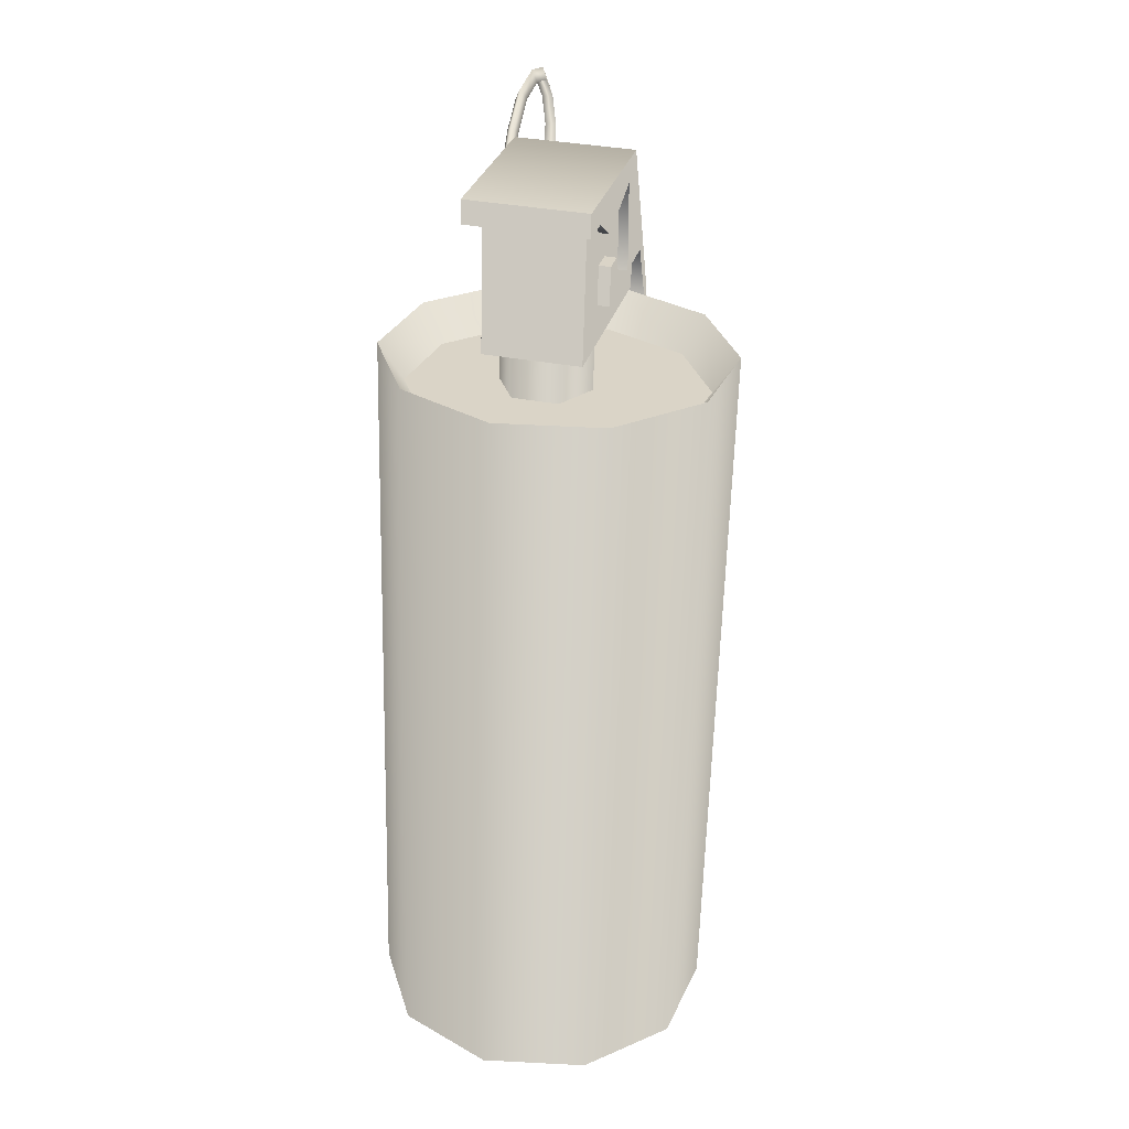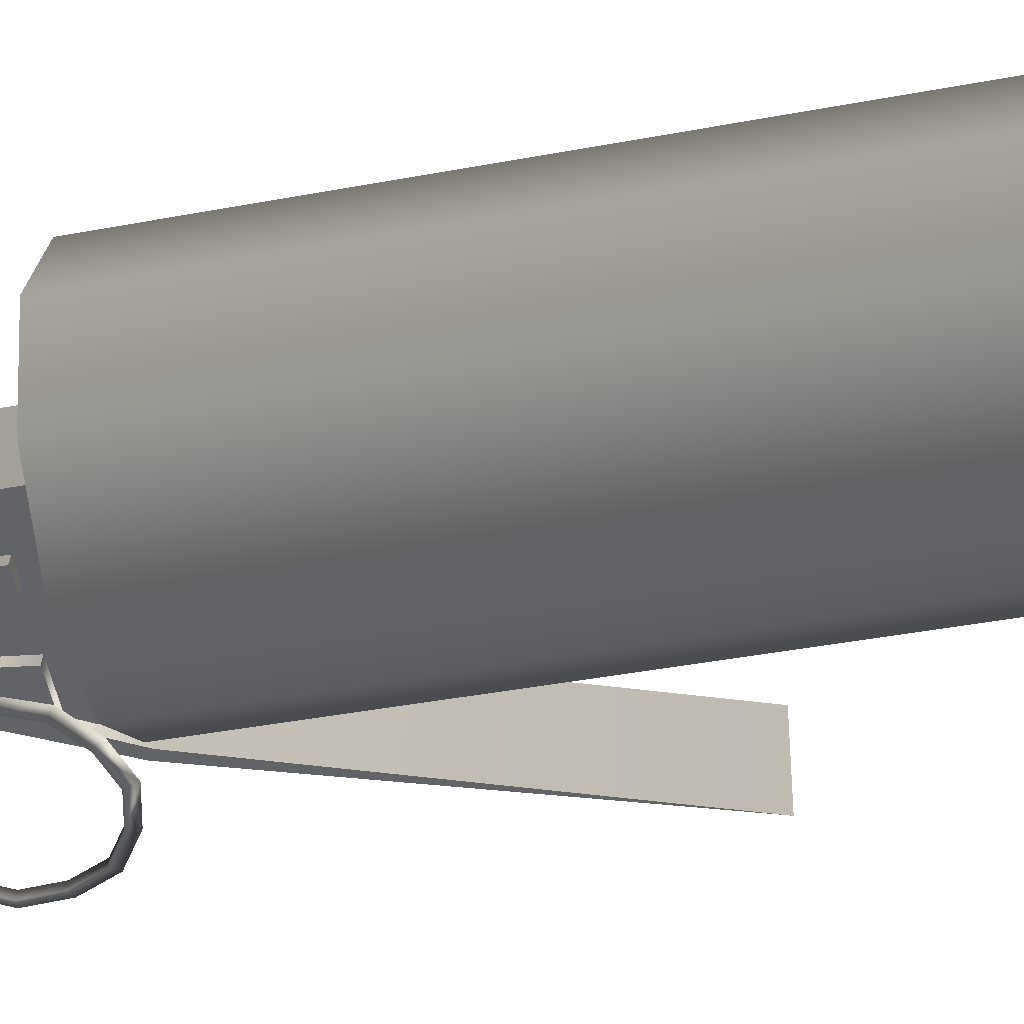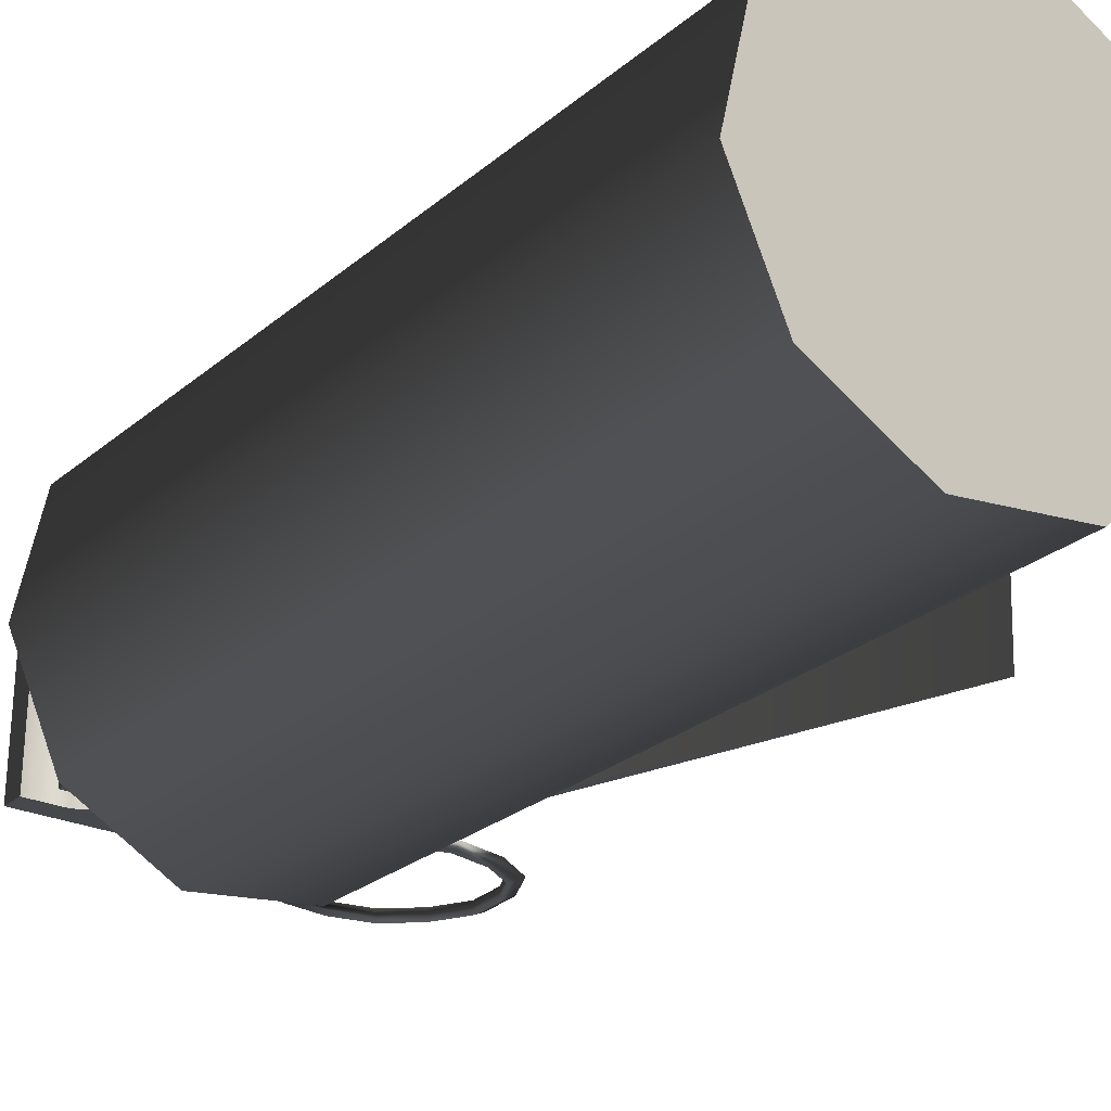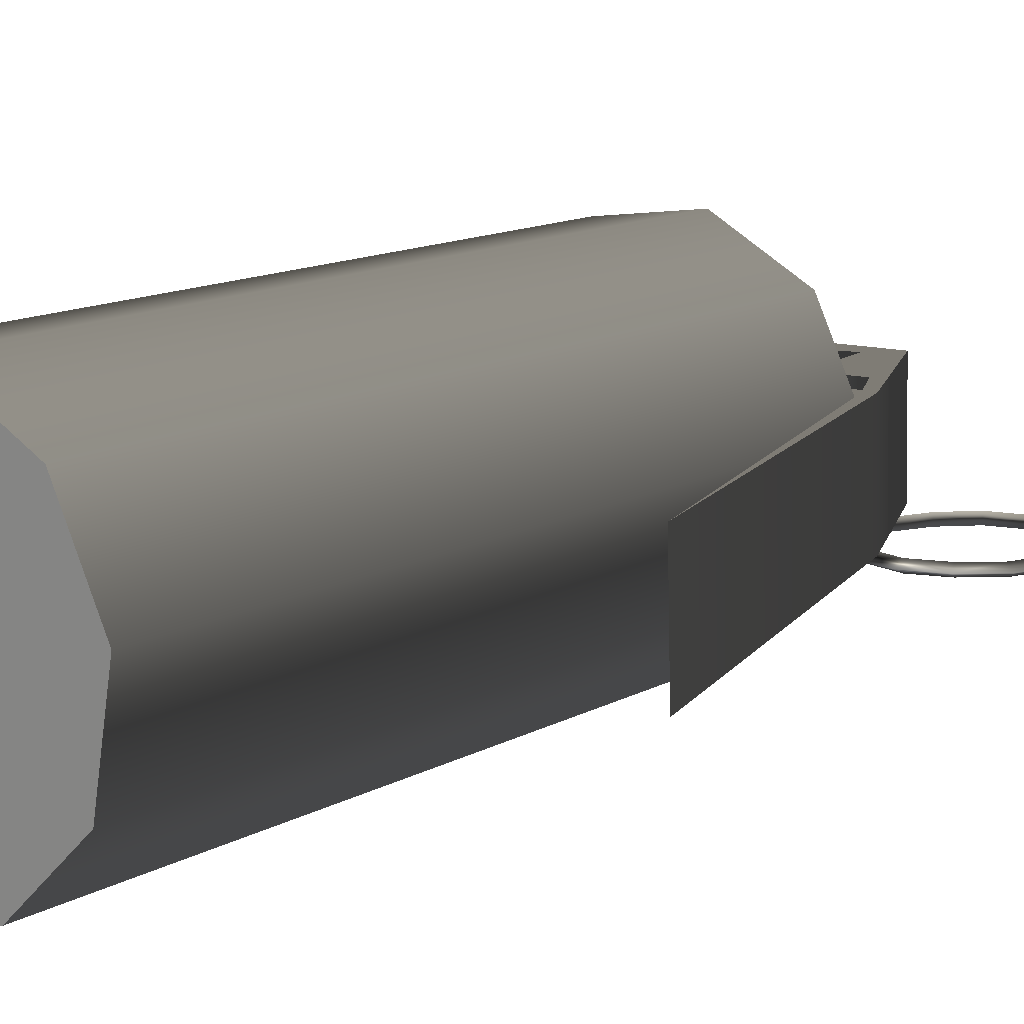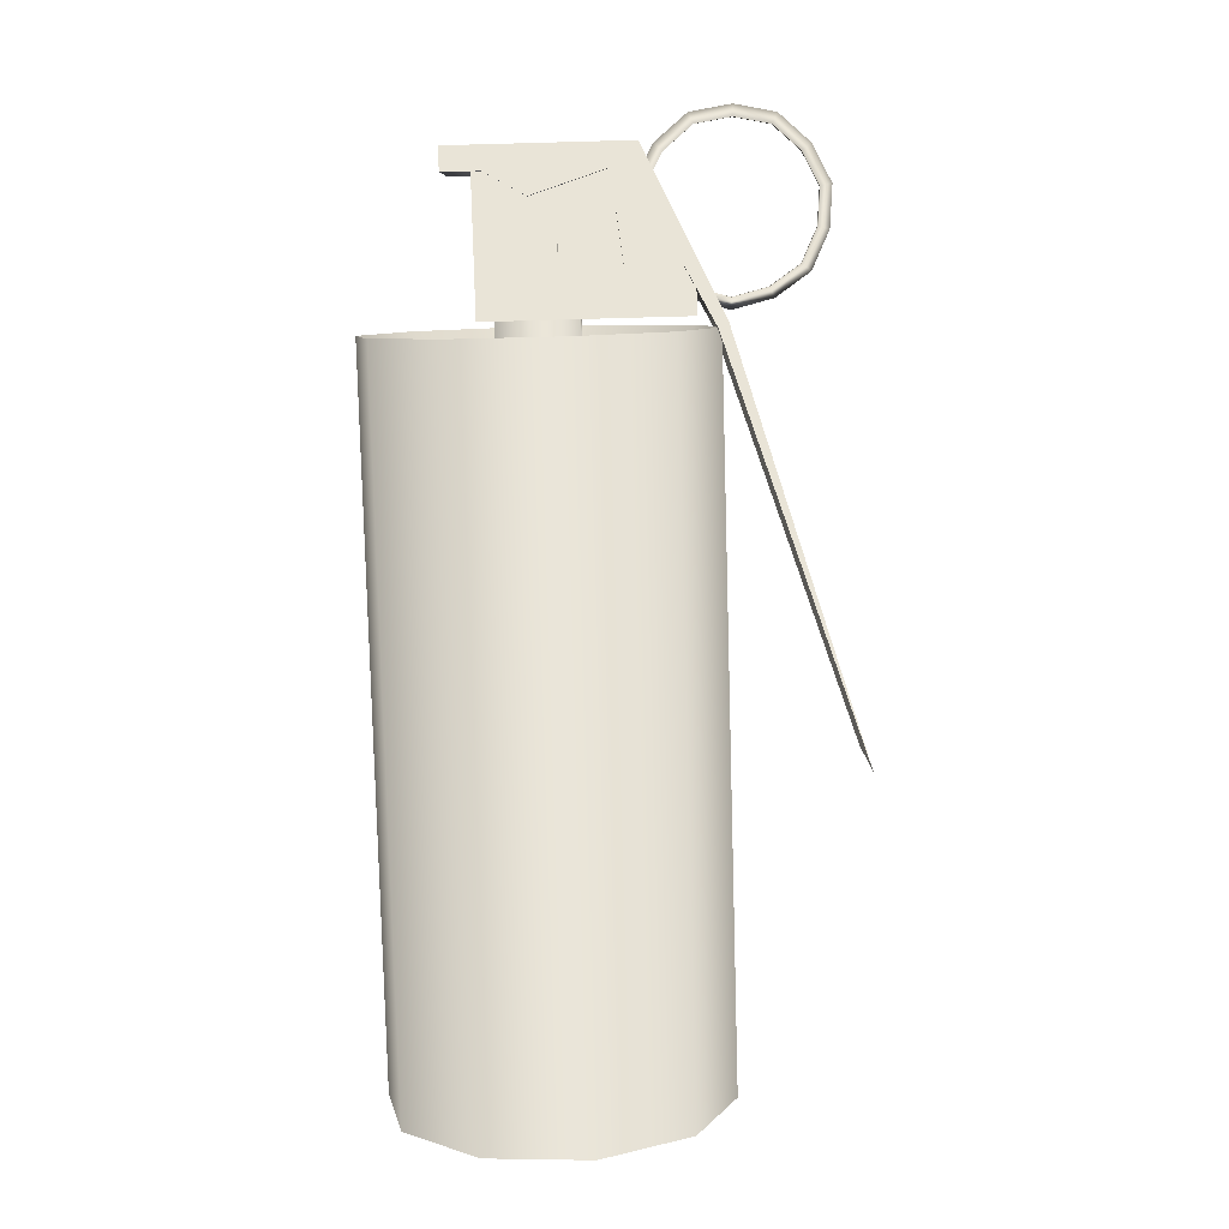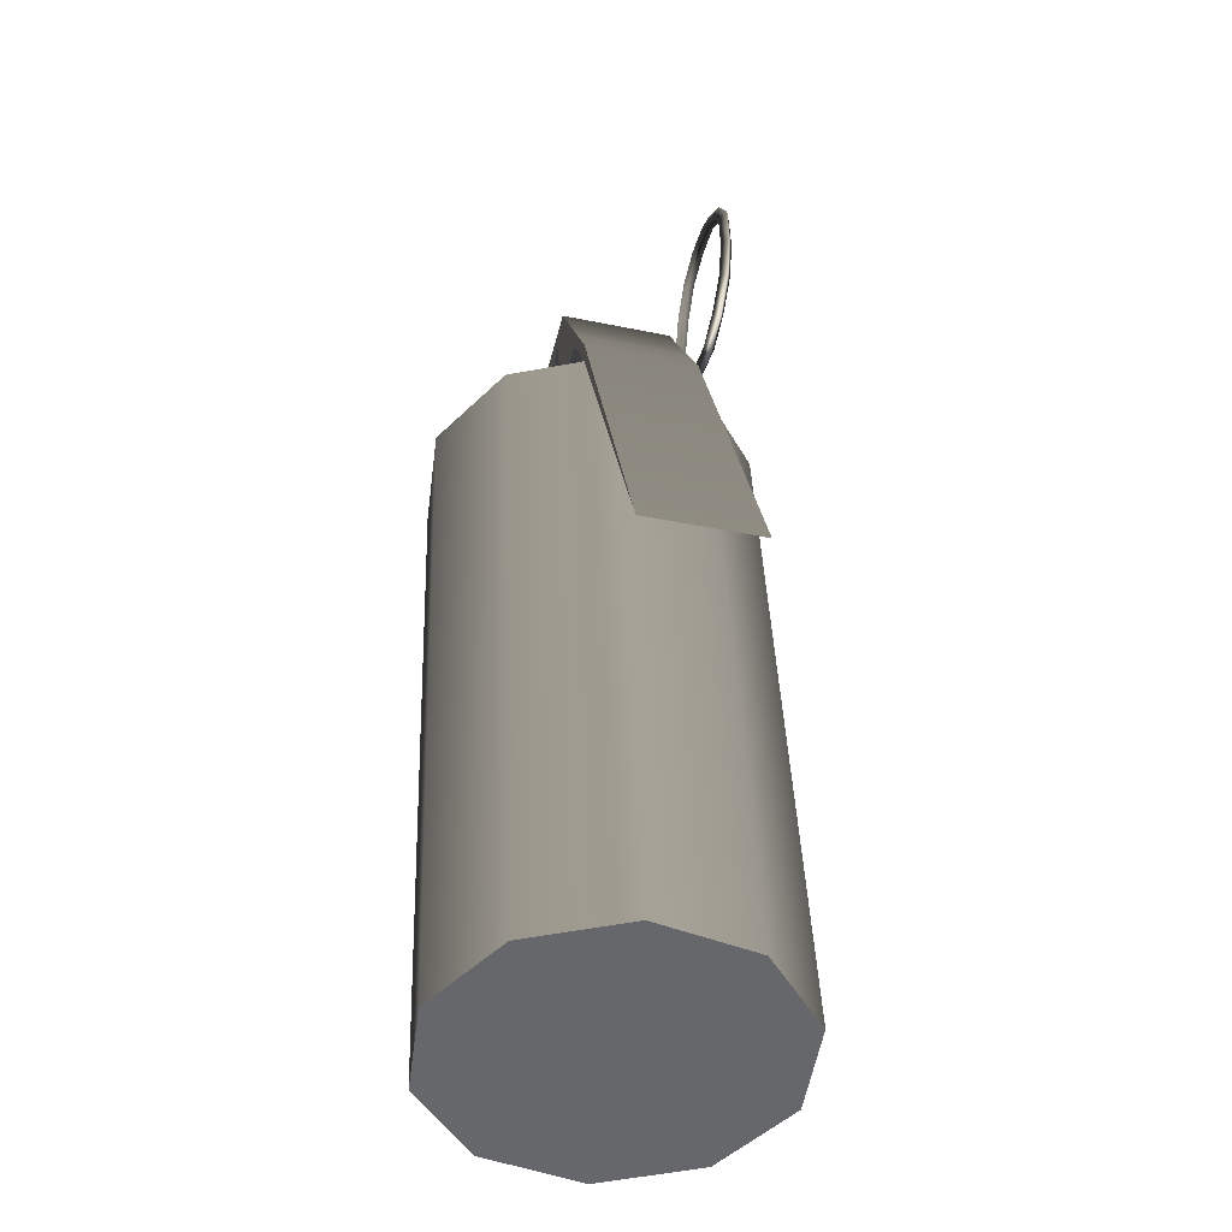
<metadata>
{"format":"obj","ext":"obj","renderer":"f3d","projection":"perspective","resolution":1024,"background":"white","views":[{"elev":27.6,"azim":104.1,"up":"+Z"},{"elev":-54.1,"azim":103.5,"up":"+Y"},{"elev":-26.0,"azim":146.5,"up":"+Y"},{"elev":10.7,"azim":-139.5,"up":"+Y"},{"elev":6.7,"azim":179.7,"up":"+Z"},{"elev":-47.4,"azim":-104.2,"up":"+Z"}]}
</metadata>
<code>
v 0.3446 0.3951 3.066
v 0.3446 -0.2451 3.088
v 0.3197 -0.2758 2.18
v 0.3197 0.3644 2.159
v -2.131 0.3361 -0.6182
v -2.131 -0.4485 -0.5916
v -0.5798 0.4406 2.469
v -0.5798 -0.3439 2.496
v -1.021 -0.2745 2.217
v -1.014 -0.2656 2.479
v -1.021 0.3657 2.195
v -1.014 0.3746 2.458
v -2.131 0.3361 -0.6182
v -0.01198 -0.3329 2.719
v -0.1744 -0.3328 2.723
v -0.1744 -0.2459 2.72
v -0.01198 -0.246 2.716
v -0.1744 0.3731 2.699
v -0.1815 0.4512 2.435
v -0.1744 0.46 2.696
v -0.1815 0.3643 2.438
v -0.5316 -0.2443 3.112
v -1.014 0.3746 2.458
v -0.5316 0.3959 3.09
v -1.014 -0.2656 2.479
v -0.01914 -0.3418 2.457
v -0.01198 -0.3329 2.719
v -0.1744 -0.3328 2.723
v -0.1815 -0.3416 2.462
v -0.7285 -0.1635 2.812
v -0.7283 -0.4442 2.821
v -0.7285 -0.1635 2.812
v -0.6344 -0.1613 2.809
v -0.7283 -0.4442 2.821
v -0.6338 -0.4443 2.819
v -2.131 -0.4485 -0.5916
v -0.9422 -0.3435 2.514
v -1.21 0.43 2.161
v -1.032 -0.3427 2.536
v -1.147 -0.3559 2.148
v -1.21 -0.3545 2.188
v -1.032 0.4418 2.509
v -1.147 0.4287 2.121
v -0.9422 0.4411 2.487
v -0.2466 1.07 1.832
v -0.7706 0.7733 1.856
v -1.02 0.2256 1.881
v -0.8996 -0.3644 1.898
v -0.4554 -0.7713 1.9
v 0.1429 -0.8397 1.886
v 0.6668 -0.5434 1.862
v 0.9163 0.004307 1.836
v 0.7959 0.5943 1.819
v 0.3517 1.001 1.818
v 0.8116 0.5185 -2.856
v 0.9525 -0.172 -2.837
v 0.6606 -0.8131 -2.807
v 0.04734 -1.16 -2.779
v -0.653 -1.08 -2.762
v -1.173 -0.6036 -2.764
v -1.314 0.08697 -2.784
v -0.4086 1.075 -2.842
v -1.022 0.7281 -2.813
v 0.2917 0.9948 -2.858
v -0.01914 -0.2549 2.454
v -0.01198 -0.246 2.716
v -0.01198 -0.3329 2.719
v -0.01914 -0.3418 2.457
v 0.3446 0.3951 3.066
v 0.3197 0.3644 2.159
v -0.5316 0.3959 3.09
v -1.021 0.3657 2.195
v -1.014 0.3746 2.458
v 0.1429 -0.8397 1.886
v 0.7961 -0.6474 2.106
v 0.6668 -0.5434 1.862
v 0.1828 -0.9942 2.135
v -0.4086 1.075 -2.842
v -0.2731 1.241 2.071
v -0.7263 -0.1606 2.897
v -0.7261 -0.4414 2.906
v -0.6321 -0.1585 2.894
v -0.6315 -0.4414 2.903
v -0.01198 0.373 2.695
v -0.01198 0.4599 2.692
v -0.01914 0.3641 2.434
v -0.01914 0.4511 2.431
v -1.147 -0.3559 2.148
v -0.9422 -0.3435 2.514
v -0.9422 0.4411 2.487
v -1.147 0.4287 2.121
v 0.9163 0.004307 1.836
v 1.088 -0.006316 2.077
v -0.4554 -0.7713 1.9
v -1.032 0.4418 2.509
v -1.032 -0.3427 2.536
v -0.5175 -0.9141 2.151
v -0.01914 0.3641 2.434
v -0.1815 0.3643 2.438
v -0.1815 0.4512 2.435
v -0.01914 0.4511 2.431
v -1.826 -0.3469 3.02
v -1.826 -0.4224 3.023
v 0.004369 0.4555 2.906
v 0.004369 -0.3291 2.932
v -2.131 0.3361 -0.6182
v -2.131 -0.4485 -0.5916
v -1.21 -0.3545 2.188
v -1.21 0.43 2.161
v -1.014 -0.2656 2.479
v -1.021 -0.2745 2.217
v 0.3446 -0.2451 3.088
v 0.3197 -0.2758 2.18
v -0.5316 -0.2443 3.112
v -0.01198 0.4599 2.692
v -0.01914 0.4511 2.431
v -0.1815 0.4512 2.435
v -0.1744 0.46 2.696
v -0.01198 0.373 2.695
v -0.01198 0.4599 2.692
v -0.1744 0.46 2.696
v -0.1744 0.3731 2.699
v -0.8996 -0.3644 1.898
v -1.037 -0.4379 2.149
v -0.6315 -0.4414 2.903
v -0.6338 -0.4443 2.819
v -0.7283 -0.4442 2.821
v -0.7261 -0.4414 2.906
v 0.4272 1.161 2.055
v 0.2917 0.9948 -2.858
v 0.4272 1.161 2.055
v 0.9471 0.6842 2.057
v 0.7959 0.5943 1.819
v 0.3517 1.001 1.818
v -0.8863 0.8938 2.1
v -1.022 0.7281 -2.813
v 0.5332 0.4652 3.202
v 0.5332 -0.3194 3.229
v 0.5289 -0.3243 3.073
v 0.5289 0.4602 3.047
v -1.314 0.08697 -2.784
v -1.178 0.2527 2.13
v -1.02 0.2256 1.881
v -1.178 0.2527 2.13
v -1.037 -0.4379 2.149
v -0.5175 -0.9141 2.151
v -0.653 -1.08 -2.762
v -1.173 -0.6036 -2.764
v -0.2731 1.241 2.071
v -0.2466 1.07 1.832
v 0.04734 -1.16 -2.779
v -0.7706 0.7733 1.856
v 0.1828 -0.9942 2.135
v -0.8863 0.8938 2.1
v 0.9471 0.6842 2.057
v 1.088 -0.006316 2.077
v 0.7961 -0.6474 2.106
v 0.9525 -0.172 -2.837
v 0.8116 0.5185 -2.856
v 0.6606 -0.8131 -2.807
v -1.826 -0.3469 3.02
v -0.6335 -0.3853 3.038
v -0.8318 -0.4146 3.243
v -0.7131 -0.4236 3.021
v -1.815 -0.4325 2.771
v -1.815 -0.357 2.768
v -0.7602 -0.4073 2.487
v -0.713 -0.3482 3.018
v -1.716 -0.3664 2.537
v -1.905 -0.3838 3.039
v -1.893 -0.3954 2.752
v -1.815 -0.4325 2.771
v -1.826 -0.4224 3.023
v -0.6465 -0.3968 2.751
v -0.7243 -0.3583 2.767
v -1.27 -0.4165 2.242
v -0.993 -0.4138 2.318
v -1.028 -0.4486 2.391
v -1.27 -0.451 2.325
v -0.8238 -0.3674 2.536
v -1.513 -0.3726 2.389
v -1.021 -0.3323 3.405
v -1.269 -0.3302 3.451
v -1.269 -0.4057 3.454
v -1.517 -0.4072 3.409
v -1.706 -0.4136 3.244
v -0.7244 -0.4337 2.77
v -1.269 -0.3302 3.451
v -1.021 -0.3323 3.405
v -0.7131 -0.4236 3.021
v -0.8318 -0.4146 3.243
v -0.8317 -0.3392 3.24
v -0.7692 -0.375 3.291
v -0.8317 -0.3392 3.24
v -0.713 -0.3482 3.018
v -1.021 -0.4078 3.408
v -1.269 -0.4057 3.454
v -1.269 -0.3647 3.532
v -1.826 -0.3469 3.02
v -1.815 -0.357 2.768
v -1.706 -0.4136 3.244
v -1.706 -0.3382 3.241
v -1.516 -0.3318 3.406
v -1.552 -0.3665 3.481
v -0.9858 -0.3671 3.48
v -1.78 -0.4061 2.488
v -1.548 -0.4132 2.318
v -1.513 -0.448 2.392
v -1.516 -0.3318 3.406
v -1.706 -0.3382 3.241
v -1.513 -0.3726 2.389
v -1.769 -0.3738 3.292
v -1.27 -0.451 2.325
v -1.028 -0.4486 2.391
v -1.027 -0.3731 2.388
v -1.27 -0.3755 2.322
v -0.7244 -0.4337 2.77
v -0.8239 -0.4429 2.539
v -1.716 -0.4419 2.54
v -1.716 -0.4419 2.54
v -1.513 -0.448 2.392
v -0.8239 -0.4429 2.539
v -1.021 -0.4078 3.408
v -1.716 -0.3664 2.537
v -0.7243 -0.3583 2.767
v -0.8238 -0.3674 2.536
v -1.517 -0.4072 3.409
v -1.27 -0.3755 2.322
v -1.027 -0.3731 2.388
v -1.826 -0.4224 3.023
v 0.5289 -0.3243 3.073
v -0.661 -0.3182 3.261
v 0.2767 -0.3241 3.08
v 0.5289 0.4602 3.047
v 0.2767 0.4605 3.054
v -0.661 0.4664 3.235
v 0.5332 -0.3194 3.229
v 0.5332 0.4652 3.202
v -0.5798 -0.3439 2.496
v 0.004369 -0.3291 2.932
v 0.5289 -0.3243 3.073
v 0.5332 -0.3194 3.229
v -1.032 -0.3427 2.536
v -0.9422 -0.3435 2.514
v -0.491 -0.3233 3.101
v 0.2767 -0.3241 3.08
v -0.661 -0.3182 3.261
v -1.032 0.4418 2.509
v 0.5332 0.4652 3.202
v 0.5289 0.4602 3.047
v 0.2767 0.4605 3.054
v 0.004369 0.4555 2.906
v -0.491 0.4613 3.075
v -0.5798 0.4406 2.469
v -0.491 -0.3233 3.101
v -0.661 0.4664 3.235
v -0.9422 0.4411 2.487
v -0.5798 -0.3439 2.496
v -0.5798 0.4406 2.469
v -0.491 0.4613 3.075
v 0.2055 -0.12 1.821
v 0.2165 -0.1065 2.222
v 0.2165 0.2004 2.212
v 0.2055 0.1868 1.81
v -0.06027 0.3405 1.813
v -0.04926 0.3541 2.214
v -0.06027 -0.2732 1.833
v -0.3151 -0.106 2.236
v -0.3261 0.1873 1.825
v -0.3151 0.2009 2.226
v -0.3261 -0.1195 1.835
v -0.04926 -0.2597 2.234
v -0.1744 -0.3328 2.723
v -0.1744 -0.2459 2.72
v -0.1815 -0.2547 2.459
v -0.1815 -0.3416 2.462
v -0.1815 -0.2547 2.459
v -0.01914 -0.2549 2.454
v -0.01914 -0.3418 2.457
v -0.1815 -0.3416 2.462
g studio.w_eq_flashbang_thrown.mesh_0
f 17 16 15
f 14 17 15
f 243 244 247
f 241 242 246
f 242 247 246
f 245 246 247
f 244 245 247
f 239 245 244
f 240 246 245
f 249 250 256
f 250 251 256
f 251 252 256
f 252 253 256
f 253 254 256
f 254 257 256
f 248 256 257
f 10 12 11
f 9 10 11
f 88 6 5
f 91 88 5
f 89 88 91
f 90 89 91
f 8 89 90
f 7 8 90
f 2 3 4
f 1 2 4
f 278 279 280
f 277 278 280
f 274 275 276
f 273 274 276
f 138 139 140
f 137 138 140
f 128 127 126
f 125 128 126
f 120 121 122
f 119 120 122
f 116 117 118
f 115 116 118
f 99 100 101
f 98 99 101
f 86 87 85
f 84 86 85
f 66 67 68
f 65 66 68
f 80 30 31
f 81 80 31
f 80 81 82
f 81 83 82
f 82 83 35
f 33 82 35
f 33 35 32
f 35 34 32
f 27 28 29
f 26 27 29
f 24 23 25
f 22 24 25
f 20 19 21
f 18 20 21
f 37 39 40
f 39 41 40
f 36 40 41
f 173 201 170
f 172 173 170
f 171 172 170
f 172 171 206
f 219 172 206
f 208 219 206
f 194 193 195
f 193 194 189
f 205 193 189
f 198 205 189
f 198 197 205
f 197 198 204
f 227 197 204
f 201 227 204
f 212 201 204
f 201 212 170
f 170 212 199
f 171 170 199
f 200 171 199
f 171 200 169
f 206 171 169
f 207 206 169
f 207 208 206
f 208 207 176
f 212 210 199
f 210 212 209
f 212 204 209
f 204 198 209
f 198 188 209
f 188 198 189
f 177 229 180
f 229 177 228
f 177 176 228
f 176 207 228
f 207 181 228
f 181 207 169
f 179 208 176
f 178 179 176
f 177 178 176
f 178 177 167
f 167 177 180
f 174 167 180
f 175 174 180
f 174 175 195
f 162 174 195
f 193 162 195
f 193 191 162
f 191 193 205
f 196 191 205
f 197 196 205
f 218 178 167
f 217 218 167
f 174 217 167
f 217 174 162
f 190 217 162
f 191 190 162
f 113 112 114
f 111 113 114
f 110 111 114
f 106 107 109
f 107 108 109
f 108 96 109
f 96 95 109
f 236 95 96
f 232 236 96
f 232 237 236
f 237 238 236
f 72 73 71
f 70 72 71
f 69 70 71
f 272 268 271
f 267 272 271
f 262 272 267
f 261 262 267
f 263 262 261
f 264 263 261
f 266 263 264
f 265 266 264
f 270 266 265
f 269 270 265
f 268 270 269
f 271 268 269
f 79 129 78
f 79 78 135
f 78 136 135
f 142 135 136
f 141 142 136
f 145 142 141
f 148 145 141
f 146 145 148
f 147 146 148
f 153 146 147
f 151 153 147
f 157 153 151
f 160 157 151
f 156 157 160
f 158 156 160
f 155 156 158
f 159 155 158
f 129 155 159
f 130 129 159
f 129 130 78
f 63 62 64
f 61 63 64
f 60 61 64
f 59 60 64
f 58 59 64
f 57 58 64
f 56 57 64
f 55 56 64
f 166 102 103
f 165 166 103
f 166 165 220
f 224 166 220
f 211 224 220
f 221 211 220
f 211 221 213
f 216 211 213
f 215 216 213
f 214 215 213
f 215 214 222
f 226 215 222
f 225 226 222
f 187 225 222
f 225 187 164
f 168 225 164
f 192 168 164
f 163 192 164
f 192 163 223
f 182 192 223
f 183 182 223
f 184 183 223
f 183 184 185
f 203 183 185
f 202 203 185
f 186 202 185
f 202 186 230
f 161 202 230
f 152 154 144
f 152 150 154
f 150 149 154
f 150 134 149
f 134 131 149
f 134 133 131
f 133 132 131
f 133 92 132
f 92 93 132
f 92 76 93
f 76 75 93
f 76 74 75
f 74 77 75
f 74 94 77
f 94 97 77
f 94 123 97
f 123 124 97
f 123 143 124
f 143 144 124
f 143 152 144
f 52 53 54
f 51 52 54
f 50 51 54
f 49 50 54
f 48 49 54
f 47 48 54
f 46 47 54
f 45 46 54
f 231 233 234
f 233 235 234
f 235 233 105
f 104 235 105
f 104 105 255
f 260 104 255
f 255 258 260
f 258 259 260
f 42 44 43
f 38 42 43
f 43 13 38

</code>
